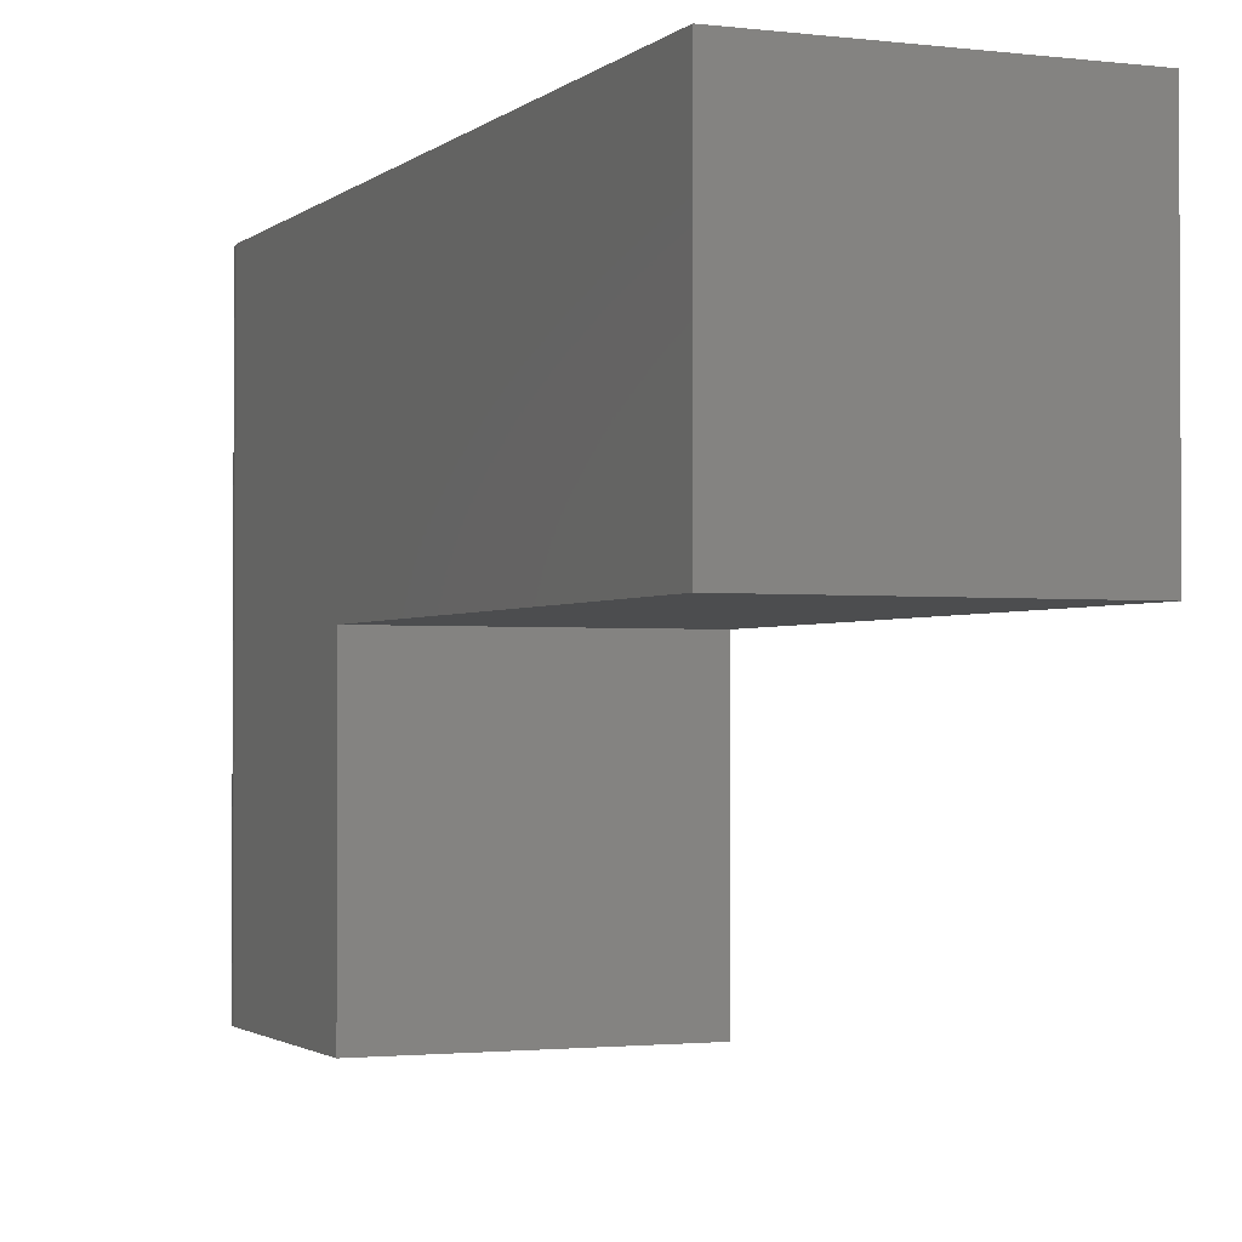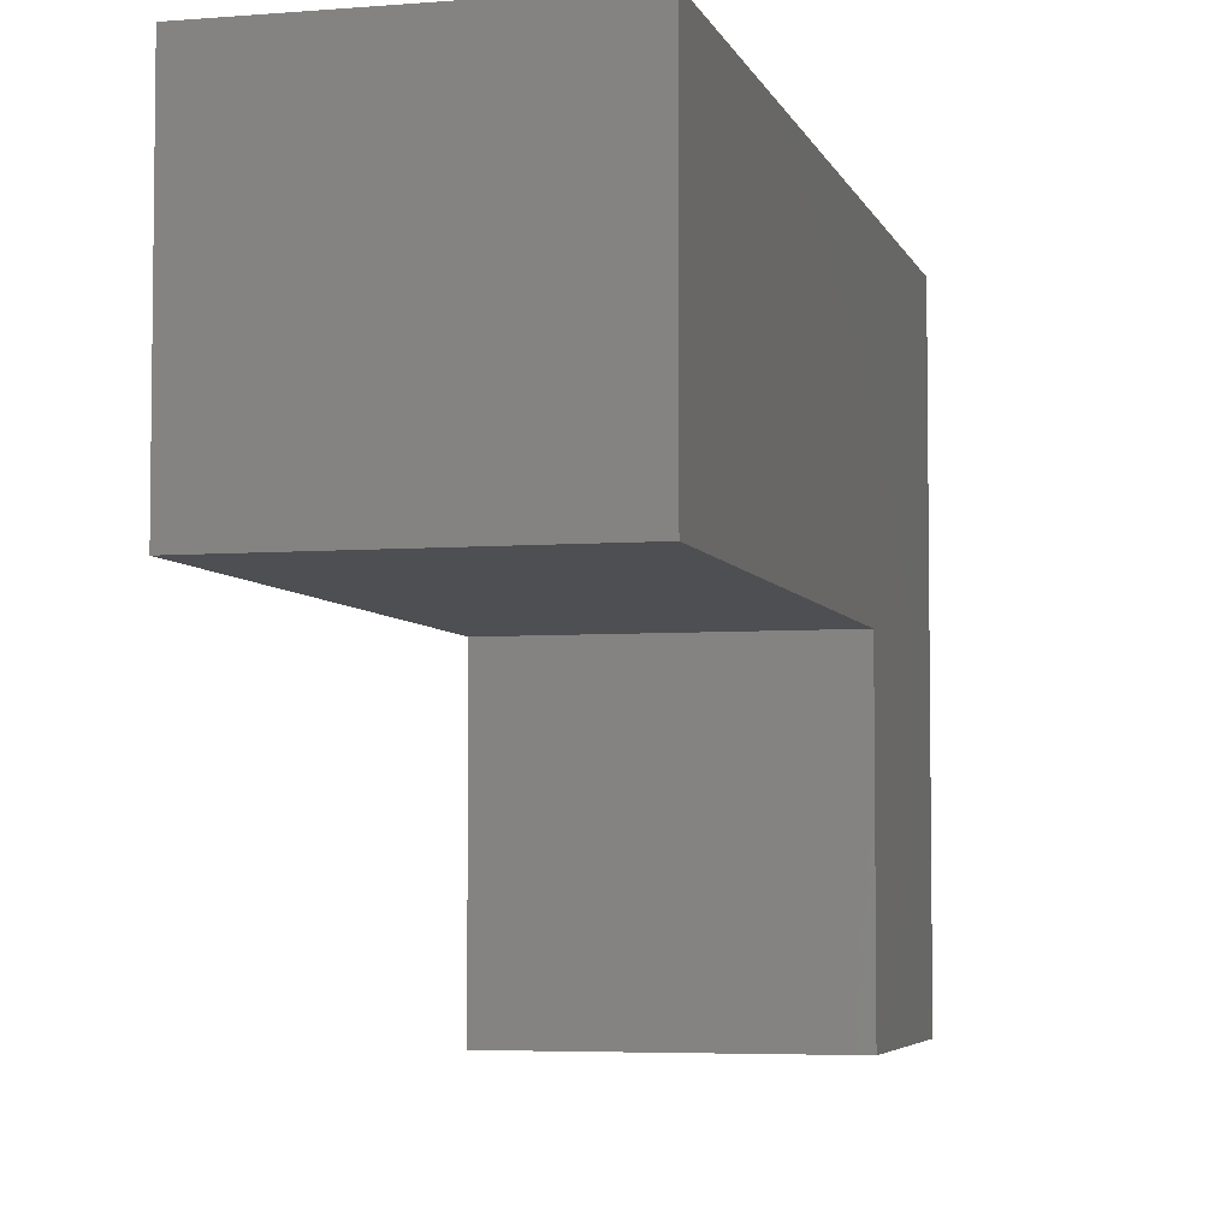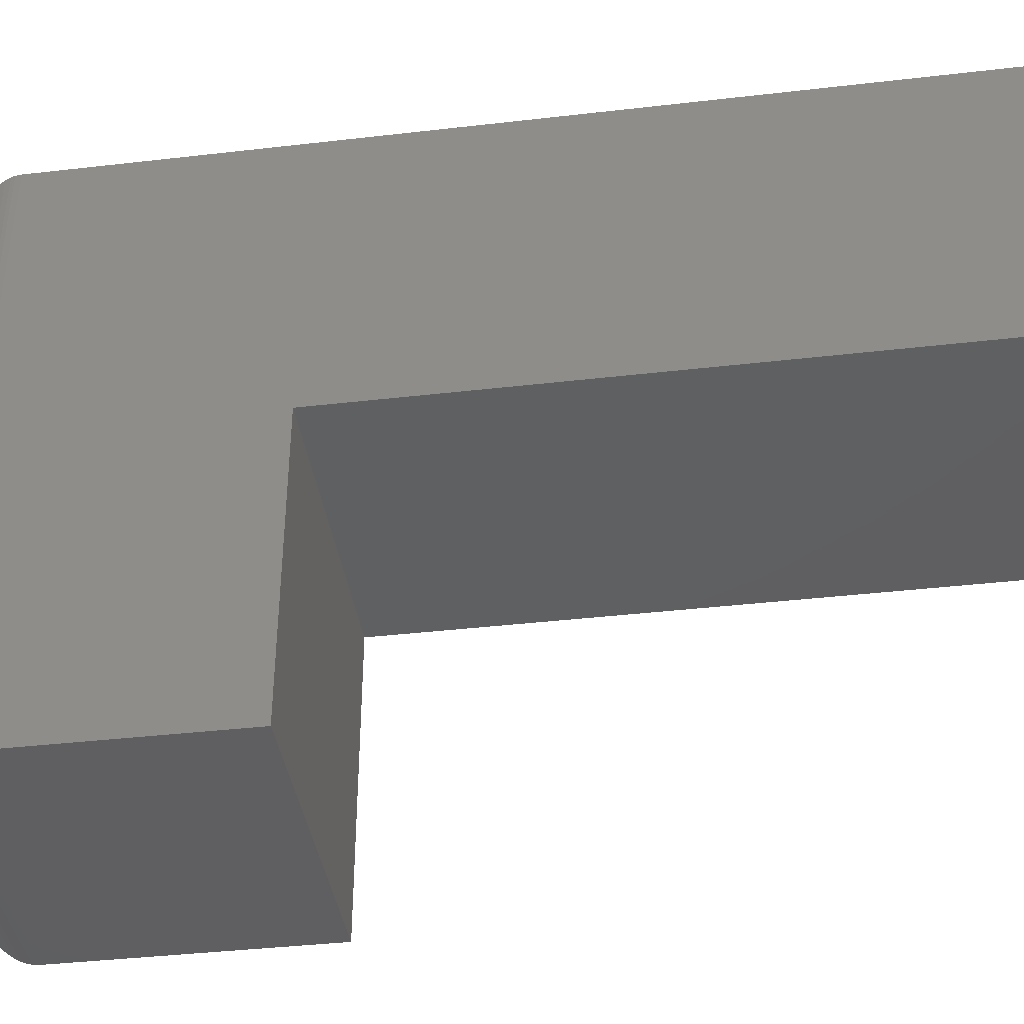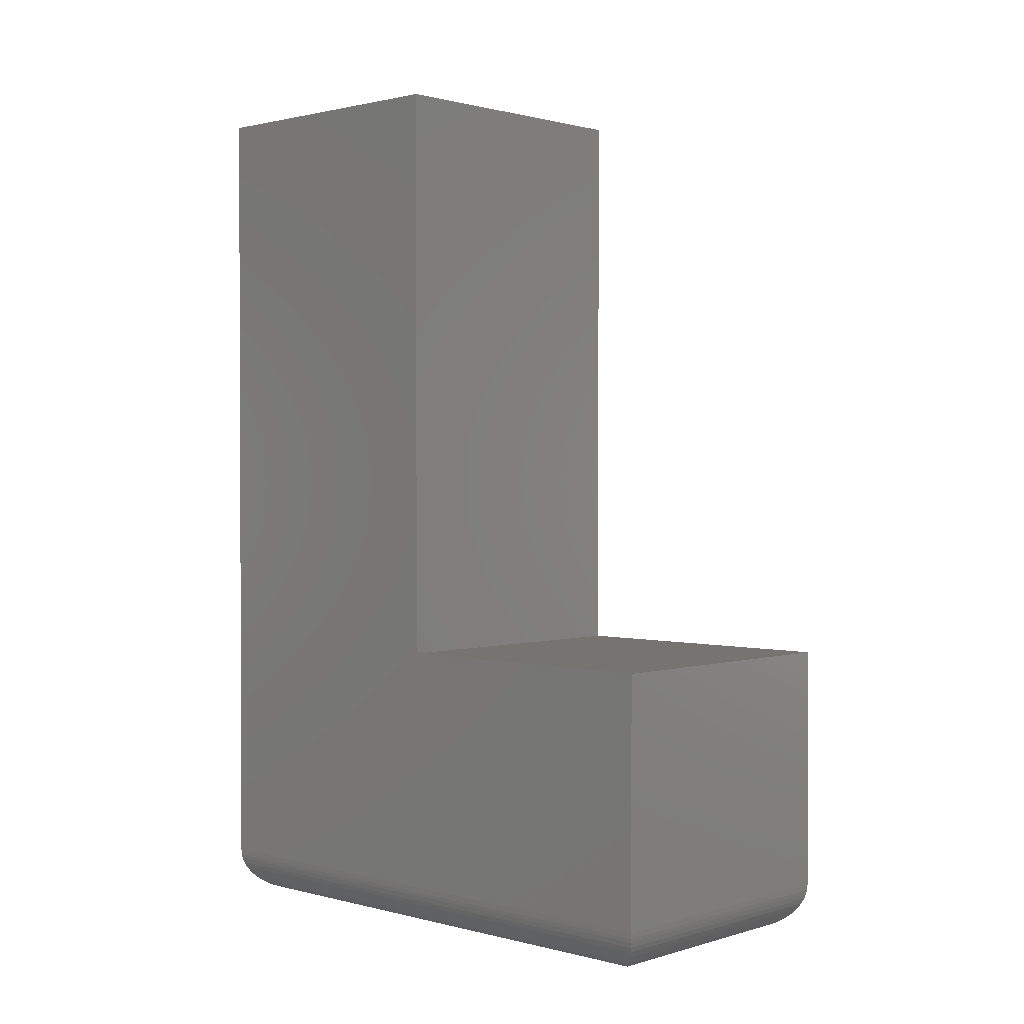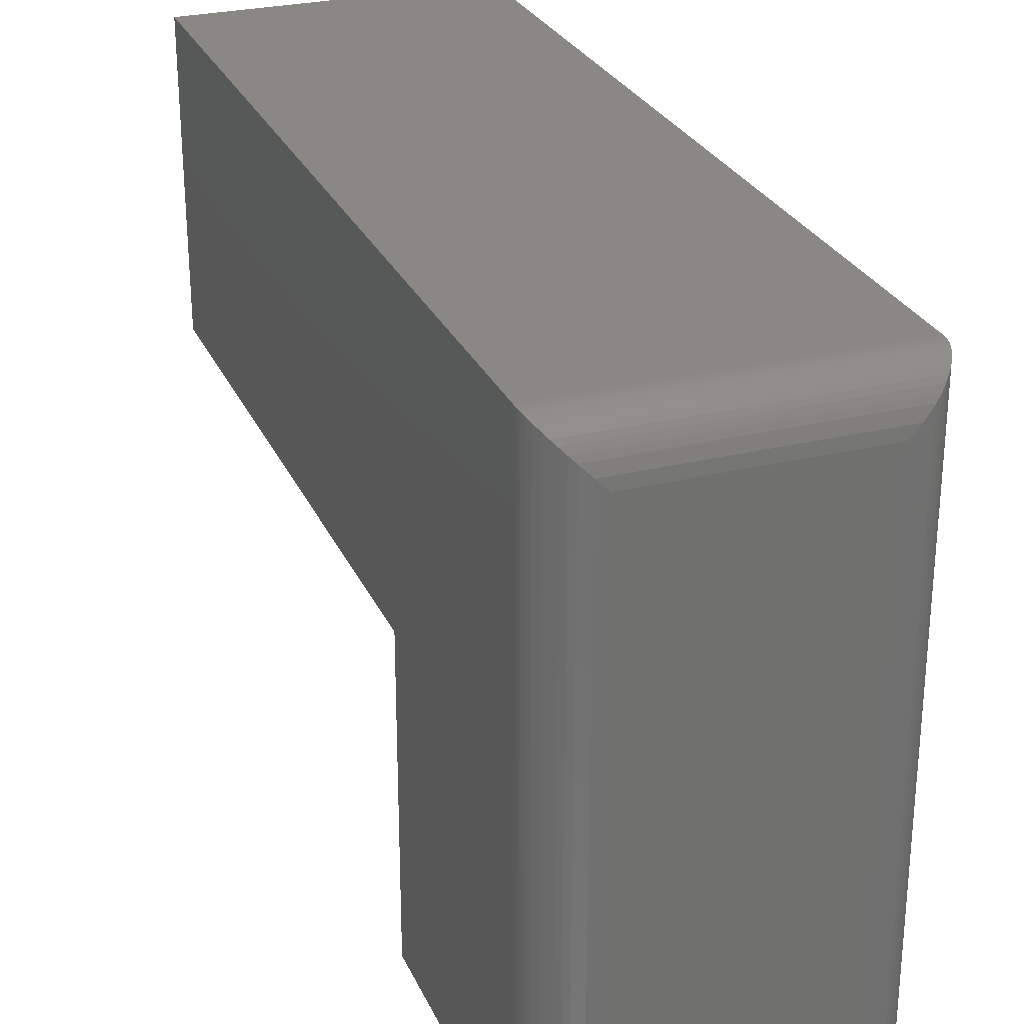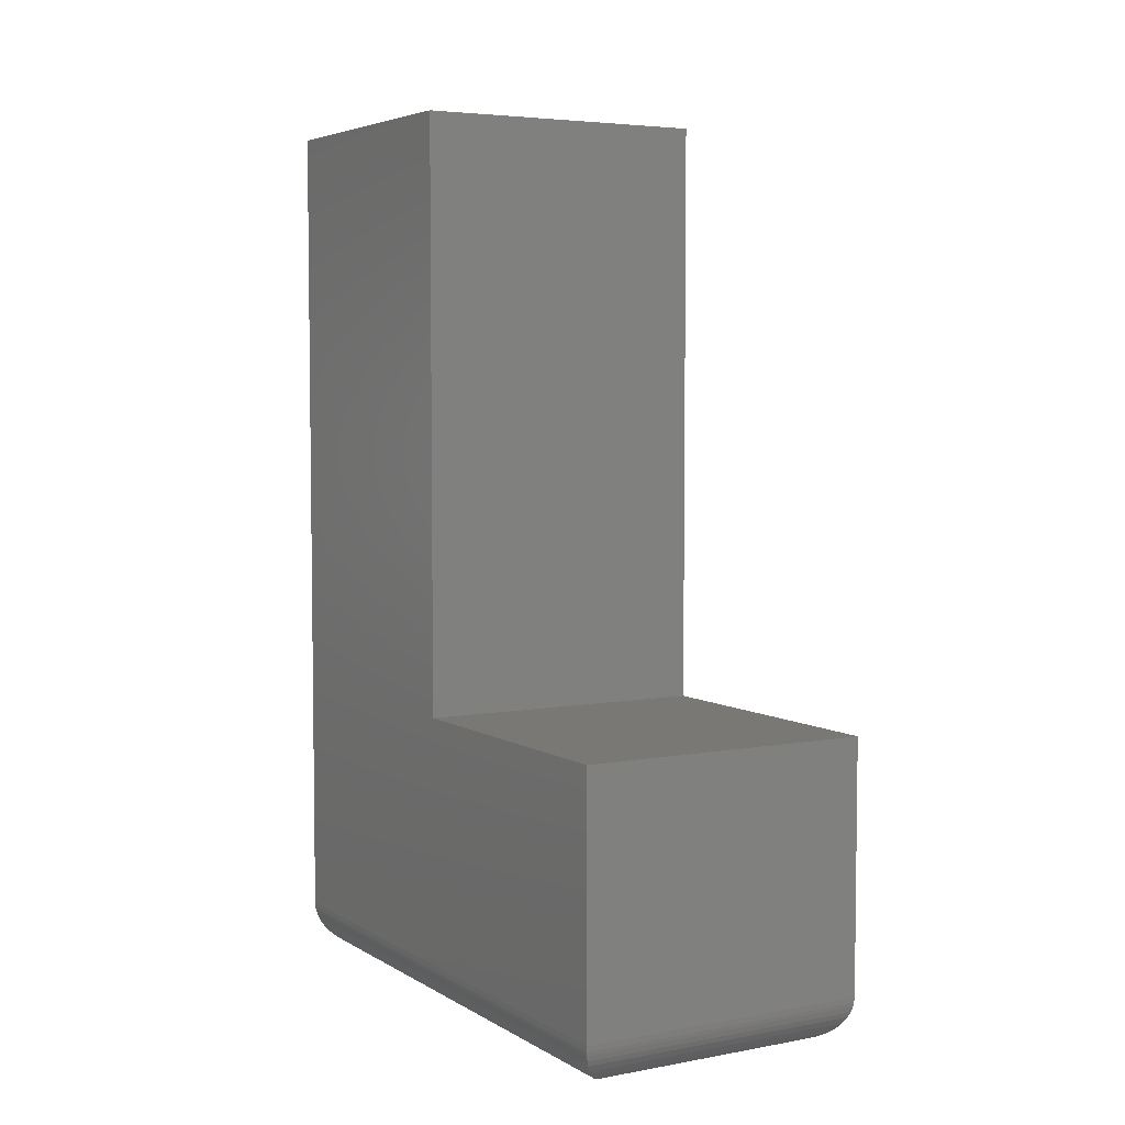
<metadata>
{"format":"stl","ext":"stl","renderer":"f3d","projection":"perspective","resolution":1024,"background":"white","views":[{"elev":-1.8,"azim":-23.0,"up":"+Y"},{"elev":-4.8,"azim":14.4,"up":"+Y"},{"elev":-39.5,"azim":-81.8,"up":"+Y"},{"elev":1.3,"azim":-46.8,"up":"+Z"},{"elev":27.6,"azim":159.5,"up":"+Y"},{"elev":4.9,"azim":-30.2,"up":"+Z"}]}
</metadata>
<code>
# stl→obj: 56 verts, 108 faces
v -0.4688 -0.3125 0.03906
v -0.2188 -0.3125 0.03906
v -0.4688 -0.3125 0.25
v -0.2188 -0.3125 0.25
v -0.4297 -0.2734 0
v -0.4297 0.1484 0
v -0.2578 -0.2734 0
v -0.2578 0.1484 0
v -0.4688 -0.0625 0.75
v -0.4688 0.1875 0.75
v -0.4688 -0.0625 0.25
v -0.4688 0.1875 0.03906
v -0.2188 0.1875 0.03906
v -0.2188 0.1875 0.75
v -0.2188 -0.0625 0.75
v -0.2188 -0.0625 0.25
v -0.249 0.1572 0.001
v -0.249 -0.2822 0.001
v -0.2196 0.1867 0.03111
v -0.2208 -0.3104 0.02654
v -0.2208 0.1854 0.02654
v -0.2226 -0.3087 0.02218
v -0.2226 0.1837 0.02218
v -0.2258 -0.3055 0.01671
v -0.2258 0.1805 0.01671
v -0.2288 -0.3024 0.01288
v -0.2288 0.1774 0.01288
v -0.2322 -0.2991 0.009584
v -0.2322 0.1741 0.009584
v -0.2363 -0.295 0.006479
v -0.2363 0.17 0.006479
v -0.2406 -0.2907 0.004012
v -0.2406 0.1657 0.004012
v -0.219 0.1872 0.03423
v -0.219 -0.3122 0.03423
v -0.2196 -0.3117 0.03111
v -0.4385 0.1572 0.001
v -0.4469 0.1657 0.004012
v -0.4512 0.17 0.006479
v -0.4553 0.1741 0.009584
v -0.4587 0.1774 0.01288
v -0.4617 0.1805 0.01671
v -0.4649 0.1837 0.02218
v -0.4667 0.1854 0.02654
v -0.4679 0.1867 0.03111
v -0.4685 0.1872 0.03423
v -0.4385 -0.2822 0.001
v -0.4469 -0.2907 0.004012
v -0.4512 -0.295 0.006479
v -0.4553 -0.2991 0.009584
v -0.4587 -0.3024 0.01288
v -0.4617 -0.3055 0.01671
v -0.4649 -0.3087 0.02218
v -0.4667 -0.3104 0.02654
v -0.4679 -0.3117 0.03111
v -0.4685 -0.3122 0.03423
f 1 2 3
f 3 2 4
f 5 6 7
f 7 6 8
f 9 10 11
f 11 10 12
f 11 12 3
f 3 12 1
f 13 12 14
f 14 12 10
f 14 15 13
f 13 15 16
f 13 16 2
f 2 16 4
f 7 17 18
f 7 8 17
f 19 20 21
f 21 20 22
f 21 22 23
f 23 22 24
f 23 24 25
f 25 24 26
f 25 26 27
f 27 26 28
f 27 28 29
f 29 28 30
f 29 30 31
f 31 30 32
f 31 32 33
f 33 32 18
f 33 18 17
f 13 2 34
f 34 2 35
f 34 35 19
f 19 35 36
f 19 36 20
f 8 37 17
f 8 6 37
f 17 37 38
f 17 38 33
f 33 38 39
f 33 39 31
f 31 39 40
f 31 40 29
f 29 40 41
f 29 41 27
f 27 41 42
f 27 42 25
f 25 42 43
f 25 43 23
f 23 43 44
f 23 44 21
f 21 44 45
f 12 13 46
f 46 13 34
f 46 34 45
f 45 34 19
f 45 19 21
f 6 47 37
f 6 5 47
f 37 47 48
f 37 48 38
f 38 48 49
f 38 49 39
f 39 49 50
f 39 50 40
f 40 50 51
f 40 51 41
f 41 51 52
f 41 52 42
f 42 52 53
f 42 53 43
f 43 53 54
f 43 54 44
f 44 54 55
f 1 12 56
f 56 12 46
f 56 46 55
f 55 46 45
f 55 45 44
f 5 18 47
f 5 7 18
f 47 18 32
f 47 32 48
f 48 32 30
f 48 30 49
f 49 30 28
f 49 28 50
f 50 28 26
f 50 26 51
f 51 26 24
f 51 24 52
f 52 24 22
f 52 22 53
f 53 22 20
f 53 20 54
f 54 20 36
f 2 1 35
f 35 1 56
f 35 56 36
f 36 56 55
f 36 55 54
f 11 16 9
f 9 16 15
f 16 11 4
f 4 11 3
f 9 15 10
f 10 15 14

</code>
